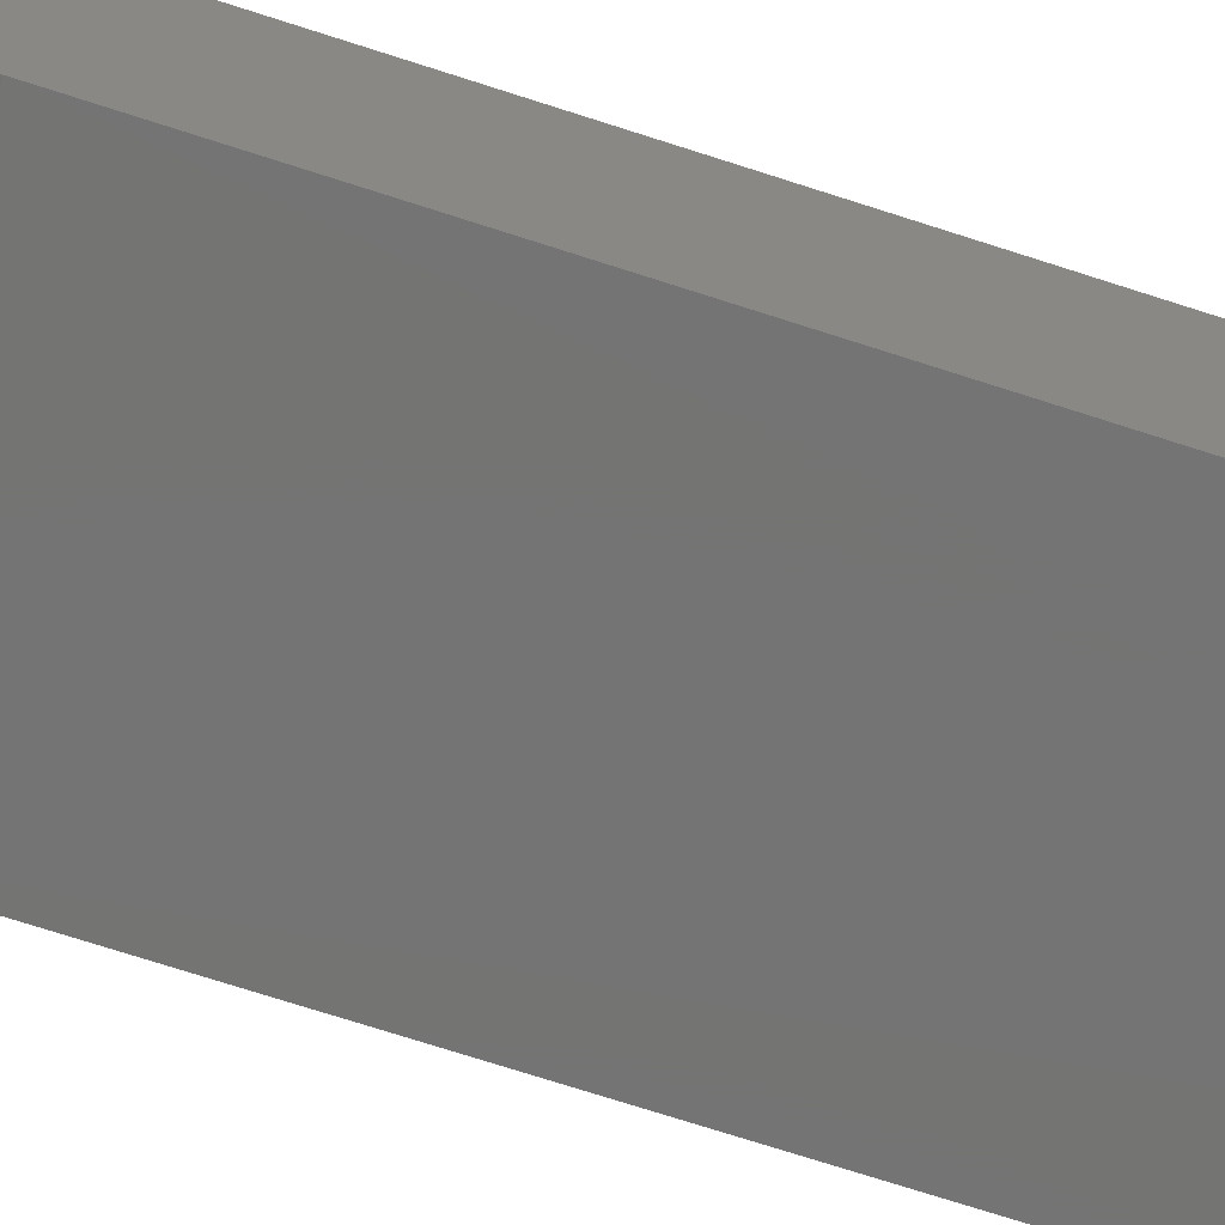
<metadata>
{"format":"stl","ext":"stl","renderer":"f3d","projection":"perspective","resolution":1024,"background":"white","views":[{"elev":-66.2,"azim":71.4,"up":"+Z"}]}
</metadata>
<code>
# stl→obj: 370 verts, 748 faces
v 0.0004112 0.4145 -0.03906
v -0.00729 0.4137 0.0324
v -0.00729 0.4137 -0.03906
v -0.01469 0.4115 0.0324
v -0.01469 0.4115 -0.03906
v -0.02152 0.4078 0.0324
v -0.02152 0.4078 -0.03906
v -0.0275 0.4029 0.0324
v -0.0275 0.4029 -0.03906
v -0.03241 0.3969 0.0324
v -0.03241 0.3969 -0.03906
v -0.03606 0.3901 0.0324
v -0.03606 0.3901 -0.03906
v -0.0383 0.3827 0.0324
v -0.0383 0.3827 -0.03906
v -0.03906 0.375 0.0324
v -0.03906 0.375 -0.03906
v 0.0004112 0.4145 0.0324
v 0.008112 0.4137 -0.03906
v 0.008112 0.4137 0.0324
v 0.01552 0.4115 -0.03906
v 0.01552 0.4115 0.0324
v 0.02234 0.4078 -0.03906
v 0.02234 0.4078 0.0324
v 0.02832 0.4029 -0.03906
v 0.02832 0.4029 0.0324
v 0.03323 0.3969 -0.03906
v 0.03323 0.3969 0.0324
v 0.03688 0.3901 -0.03906
v 0.03688 0.3901 0.0324
v 0.03913 0.3827 -0.03906
v 0.03913 0.3827 0.0324
v 0.03988 0.375 -0.03906
v 0.03988 0.375 0.0324
v 0.0004112 0.3355 -0.03906
v 0.008112 0.3363 0.0324
v 0.008112 0.3363 -0.03906
v 0.01552 0.3385 0.0324
v 0.01552 0.3385 -0.03906
v 0.02234 0.3422 0.0324
v 0.02234 0.3422 -0.03906
v 0.02832 0.3471 0.0324
v 0.02832 0.3471 -0.03906
v 0.03323 0.3531 0.0324
v 0.03323 0.3531 -0.03906
v 0.03688 0.3599 0.0324
v 0.03688 0.3599 -0.03906
v 0.03913 0.3673 0.0324
v 0.03913 0.3673 -0.03906
v 0.0004112 0.3355 0.0324
v -0.00729 0.3363 -0.03906
v -0.00729 0.3363 0.0324
v -0.01469 0.3385 -0.03906
v -0.01469 0.3385 0.0324
v -0.02152 0.3422 -0.03906
v -0.02152 0.3422 0.0324
v -0.0275 0.3471 -0.03906
v -0.0275 0.3471 0.0324
v -0.03241 0.3531 -0.03906
v -0.03241 0.3531 0.0324
v -0.03606 0.3599 -0.03906
v -0.03606 0.3599 0.0324
v -0.0383 0.3673 -0.03906
v -0.0383 0.3673 0.0324
v -0.07812 0.375 0.0324
v -0.07662 0.3902 0.0324
v -0.07218 0.4049 0.0324
v 0.07662 0.3902 0.0324
v 0.07218 0.4049 0.0324
v 0.07812 0.375 0.0324
v 0.07812 -0.0602 0.0324
v -0.07812 -0.0602 0.0324
v -0.06496 0.4184 0.0324
v 0.06496 0.4184 0.0324
v 0.05524 0.4302 0.0324
v 0.0434 0.44 0.0324
v 0.0299 0.4472 0.0324
v 0.01524 0.4516 0.0324
v -1.125e-17 0.4531 0.0324
v -0.01524 0.4516 0.0324
v -0.0299 0.4472 0.0324
v -0.0434 0.44 0.0324
v -0.05524 0.4302 0.0324
v -0.07218 0.4049 -0.03865
v -0.07662 0.3902 -0.03865
v 0.07218 0.4049 -0.03865
v 0.07662 0.3902 -0.03865
v -0.07812 0.375 -0.03865
v -0.07812 -0.0602 -0.03865
v 0.07812 0.375 -0.03865
v 0.07812 -0.0602 -0.03865
v -0.06496 0.4184 -0.03865
v -0.05524 0.4302 -0.03865
v -0.0434 0.44 -0.03865
v -0.0299 0.4472 -0.03865
v -0.01524 0.4516 -0.03865
v -3.995e-17 0.4531 -0.03865
v 0.01524 0.4516 -0.03865
v 0.0299 0.4472 -0.03865
v 0.0434 0.44 -0.03865
v 0.05524 0.4302 -0.03865
v 0.06496 0.4184 -0.03865
v -0.07812 -0.06618 -0.03984
v -0.07812 -0.06888 -0.04128
v -0.07812 -0.1074 -0.03865
v -0.07812 -0.08547 -0.07694
v -0.07812 -0.0884 -0.07782
v -0.07812 -0.09145 -0.07812
v -0.07812 -0.06325 -0.03895
v -0.07812 -0.06618 0.03359
v -0.07812 -0.06325 0.0327
v -0.07812 -0.1074 0.0324
v -0.07812 -0.2188 0.0324
v -0.07812 -0.07582 0.04803
v -0.07812 -0.07552 0.04498
v -0.07812 -0.07463 0.04205
v -0.07812 -0.07319 0.03935
v -0.07812 -0.07125 0.03698
v -0.07812 -0.06888 0.03503
v -0.07812 -0.2188 -0.03865
v -0.07812 -0.07125 -0.04323
v -0.07812 -0.07319 -0.0456
v -0.07812 -0.07463 -0.0483
v -0.07812 -0.07552 -0.05123
v -0.07812 -0.07582 -0.05428
v -0.07812 -0.07582 -0.0625
v -0.07812 -0.07612 -0.06555
v -0.07812 -0.07701 -0.06848
v -0.07812 -0.2188 -0.07812
v -0.07812 -0.0804 0.0673
v -0.07812 -0.09145 0.07187
v -0.07812 -0.0884 0.07157
v -0.07812 -0.08547 0.07069
v -0.07812 -0.08277 0.06924
v -0.07812 -0.2188 0.07187
v -0.07812 -0.07846 0.06493
v -0.07812 -0.07701 0.06223
v -0.07812 -0.07612 0.0593
v -0.07812 -0.07582 0.05625
v -0.07812 -0.07846 -0.07118
v -0.07812 -0.0804 -0.07355
v -0.07812 -0.08277 -0.07549
v 0.07812 -0.1074 -0.03865
v 0.07812 -0.06888 -0.04128
v 0.07812 -0.06618 -0.03984
v 0.07812 -0.09145 -0.07812
v 0.07812 -0.0884 -0.07782
v 0.07812 -0.08547 -0.07694
v 0.07812 -0.06325 -0.03895
v 0.07812 -0.06325 0.0327
v 0.07812 -0.06618 0.03359
v 0.07812 -0.1074 0.0324
v 0.07812 -0.2188 0.0324
v 0.07812 -0.06888 0.03503
v 0.07812 -0.07125 0.03698
v 0.07812 -0.07319 0.03935
v 0.07812 -0.07463 0.04205
v 0.07812 -0.07552 0.04498
v 0.07812 -0.07582 0.04803
v 0.07812 -0.2188 -0.03865
v 0.07812 -0.2188 -0.07812
v 0.07812 -0.07701 -0.06848
v 0.07812 -0.07612 -0.06555
v 0.07812 -0.07582 -0.0625
v 0.07812 -0.07582 -0.05428
v 0.07812 -0.07552 -0.05123
v 0.07812 -0.07463 -0.0483
v 0.07812 -0.07319 -0.0456
v 0.07812 -0.07125 -0.04323
v 0.07812 -0.0804 0.0673
v 0.07812 -0.08277 0.06924
v 0.07812 -0.08547 0.07069
v 0.07812 -0.0884 0.07157
v 0.07812 -0.09145 0.07187
v 0.07812 -0.2188 0.07187
v 0.07812 -0.07582 0.05625
v 0.07812 -0.07612 0.0593
v 0.07812 -0.07701 0.06223
v 0.07812 -0.07846 0.06493
v 0.07812 -0.08277 -0.07549
v 0.07812 -0.0804 -0.07355
v 0.07812 -0.07846 -0.07118
v -0.07662 -0.234 -0.03865
v -0.03906 -0.2266 -0.03865
v -0.0383 -0.2189 -0.03865
v -0.0383 -0.2343 -0.03865
v -0.03606 -0.2417 -0.03865
v -0.07218 -0.2486 -0.03865
v -0.03241 -0.2485 -0.03865
v -0.0275 -0.2545 -0.03865
v -0.06496 -0.2622 -0.03865
v -0.02152 -0.2594 -0.03865
v -0.01469 -0.263 -0.03865
v -0.00729 -0.2653 -0.03865
v -0.05524 -0.274 -0.03865
v 0.03913 -0.2343 -0.03865
v 0.07662 -0.234 -0.03865
v 0.03988 -0.2266 -0.03865
v 0.07218 -0.2486 -0.03865
v 0.03688 -0.2417 -0.03865
v 0.03323 -0.2485 -0.03865
v 0.02832 -0.2545 -0.03865
v 0.06496 -0.2622 -0.03865
v 0.02234 -0.2594 -0.03865
v 0.01552 -0.263 -0.03865
v 0.03688 -0.2115 -0.03865
v 0.03913 -0.2189 -0.03865
v -0.03606 -0.2115 -0.03865
v -0.03241 -0.2046 -0.03865
v -0.0275 -0.1987 -0.03865
v -0.02152 -0.1937 -0.03865
v -0.01469 -0.1901 -0.03865
v -0.00729 -0.1878 -0.03865
v 0.0004112 -0.1871 -0.03865
v 0.0004112 -0.266 -0.03865
v -0.0434 -0.2837 -0.03865
v -0.0299 -0.2909 -0.03865
v -0.01524 -0.2954 -0.03865
v -1.125e-17 -0.2969 -0.03865
v 0.01524 -0.2954 -0.03865
v 0.0299 -0.2909 -0.03865
v 0.0434 -0.2837 -0.03865
v 0.05524 -0.274 -0.03865
v 0.008112 -0.1878 -0.03865
v 0.01552 -0.1901 -0.03865
v 0.02234 -0.1937 -0.03865
v 0.02832 -0.1987 -0.03865
v 0.03323 -0.2046 -0.03865
v 0.008112 -0.2653 -0.03865
v -0.03906 -0.2266 -0.07812
v -0.07662 -0.234 -0.07812
v -0.0383 -0.2189 -0.07812
v -0.0383 -0.2343 -0.07812
v -0.03606 -0.2417 -0.07812
v -0.07218 -0.2486 -0.07812
v -0.03241 -0.2485 -0.07812
v -0.0275 -0.2545 -0.07812
v -0.06496 -0.2622 -0.07812
v -0.02152 -0.2594 -0.07812
v -0.01469 -0.263 -0.07812
v -0.00729 -0.2653 -0.07812
v -0.05524 -0.274 -0.07812
v 0.03988 -0.2266 -0.07812
v 0.07662 -0.234 -0.07812
v 0.03913 -0.2343 -0.07812
v 0.07218 -0.2486 -0.07812
v 0.03688 -0.2417 -0.07812
v 0.03323 -0.2485 -0.07812
v 0.02832 -0.2545 -0.07812
v 0.06496 -0.2622 -0.07812
v 0.02234 -0.2594 -0.07812
v 0.01552 -0.263 -0.07812
v 0.03913 -0.2189 -0.07812
v 0.03688 -0.2115 -0.07812
v 0.0004112 -0.1871 -0.07812
v -0.00729 -0.1878 -0.07812
v -0.01469 -0.1901 -0.07812
v -0.02152 -0.1937 -0.07812
v -0.0275 -0.1987 -0.07812
v -0.03241 -0.2046 -0.07812
v -0.03606 -0.2115 -0.07812
v 0.0004112 -0.266 -0.07812
v 0.05524 -0.274 -0.07812
v 0.0434 -0.2837 -0.07812
v 0.0299 -0.2909 -0.07812
v 0.01524 -0.2954 -0.07812
v -1.125e-17 -0.2969 -0.07812
v -0.01524 -0.2954 -0.07812
v -0.0299 -0.2909 -0.07812
v -0.0434 -0.2837 -0.07812
v 0.03323 -0.2046 -0.07812
v 0.02832 -0.1987 -0.07812
v 0.02234 -0.1937 -0.07812
v 0.01552 -0.1901 -0.07812
v 0.008112 -0.1878 -0.07812
v 0.008112 -0.2653 -0.07812
v -0.01469 -0.263 0.0324
v -0.00729 -0.2653 0.0324
v -0.05524 -0.274 0.0324
v -0.03606 -0.2417 0.0324
v -0.03241 -0.2485 0.0324
v -0.07218 -0.2486 0.0324
v -0.0383 -0.2343 0.0324
v -0.07662 -0.234 0.0324
v -0.03906 -0.2266 0.0324
v 0.03323 -0.2485 0.0324
v 0.07218 -0.2486 0.0324
v 0.02832 -0.2545 0.0324
v 0.03688 -0.2417 0.0324
v 0.07662 -0.234 0.0324
v 0.03913 -0.2343 0.0324
v 0.03988 -0.2266 0.0324
v -0.02152 -0.1937 0.0324
v -0.0275 -0.1987 0.0324
v -0.03241 -0.2046 0.0324
v -0.03606 -0.2115 0.0324
v -0.0383 -0.2189 0.0324
v 0.03913 -0.2189 0.0324
v 0.03688 -0.2115 0.0324
v 0.03323 -0.2046 0.0324
v 0.02832 -0.1987 0.0324
v 0.02234 -0.1937 0.0324
v 0.0004112 -0.266 0.0324
v 0.008112 -0.2653 0.0324
v 0.05524 -0.274 0.0324
v 0.0434 -0.2837 0.0324
v 0.0299 -0.2909 0.0324
v 0.01524 -0.2954 0.0324
v -3.995e-17 -0.2969 0.0324
v -0.01524 -0.2954 0.0324
v -0.0299 -0.2909 0.0324
v -0.0434 -0.2837 0.0324
v -0.06496 -0.2622 0.0324
v -0.0275 -0.2545 0.0324
v -0.02152 -0.2594 0.0324
v 0.0004112 -0.1871 0.0324
v -0.00729 -0.1878 0.0324
v -0.01469 -0.1901 0.0324
v 0.06496 -0.2622 0.0324
v 0.01552 -0.263 0.0324
v 0.02234 -0.2594 0.0324
v 0.01552 -0.1901 0.0324
v 0.008112 -0.1878 0.0324
v -0.05524 -0.274 0.07187
v -0.00729 -0.2653 0.07187
v -0.01469 -0.263 0.07187
v -0.07218 -0.2486 0.07187
v -0.03241 -0.2485 0.07187
v -0.03606 -0.2417 0.07187
v -0.0383 -0.2343 0.07187
v -0.07662 -0.234 0.07187
v -0.03906 -0.2266 0.07187
v 0.02832 -0.2545 0.07187
v 0.07218 -0.2486 0.07187
v 0.03323 -0.2485 0.07187
v 0.03688 -0.2417 0.07187
v 0.07662 -0.234 0.07187
v 0.03913 -0.2343 0.07187
v 0.03988 -0.2266 0.07187
v -0.0383 -0.2189 0.07187
v -0.03606 -0.2115 0.07187
v -0.03241 -0.2046 0.07187
v -0.0275 -0.1987 0.07187
v -0.02152 -0.1937 0.07187
v 0.02234 -0.1937 0.07187
v 0.02832 -0.1987 0.07187
v 0.03323 -0.2046 0.07187
v 0.03688 -0.2115 0.07187
v 0.03913 -0.2189 0.07187
v 0.0004112 -0.266 0.07187
v -0.0434 -0.2837 0.07187
v -0.0299 -0.2909 0.07187
v -0.01524 -0.2954 0.07187
v -3.995e-17 -0.2969 0.07187
v 0.01524 -0.2954 0.07187
v 0.0299 -0.2909 0.07187
v 0.0434 -0.2837 0.07187
v 0.05524 -0.274 0.07187
v 0.008112 -0.2653 0.07187
v -0.06496 -0.2622 0.07187
v -0.02152 -0.2594 0.07187
v -0.0275 -0.2545 0.07187
v -0.01469 -0.1901 0.07187
v -0.00729 -0.1878 0.07187
v 0.0004112 -0.1871 0.07187
v 0.06496 -0.2622 0.07187
v 0.02234 -0.2594 0.07187
v 0.01552 -0.263 0.07187
v 0.008112 -0.1878 0.07187
v 0.01552 -0.1901 0.07187
f 1 2 3
f 3 2 4
f 3 4 5
f 5 4 6
f 5 6 7
f 7 6 8
f 7 8 9
f 9 8 10
f 9 10 11
f 11 10 12
f 11 12 13
f 13 12 14
f 13 14 15
f 15 14 16
f 15 16 17
f 2 1 18
f 18 1 19
f 18 19 20
f 20 19 21
f 20 21 22
f 22 21 23
f 22 23 24
f 24 23 25
f 24 25 26
f 26 25 27
f 26 27 28
f 28 27 29
f 28 29 30
f 30 29 31
f 30 31 32
f 32 31 33
f 32 33 34
f 35 36 37
f 37 36 38
f 37 38 39
f 39 38 40
f 39 40 41
f 41 40 42
f 41 42 43
f 43 42 44
f 43 44 45
f 45 44 46
f 45 46 47
f 47 46 48
f 47 48 49
f 49 48 34
f 49 34 33
f 36 35 50
f 50 35 51
f 50 51 52
f 52 51 53
f 52 53 54
f 54 53 55
f 54 55 56
f 56 55 57
f 56 57 58
f 58 57 59
f 58 59 60
f 60 59 61
f 60 61 62
f 62 61 63
f 62 63 64
f 64 63 17
f 64 17 16
f 65 14 66
f 65 16 14
f 66 14 12
f 66 12 10
f 66 10 67
f 67 10 8
f 67 8 6
f 32 68 30
f 28 30 68
f 68 69 28
f 69 26 28
f 24 26 69
f 70 68 32
f 70 32 34
f 70 34 48
f 70 48 71
f 72 71 50
f 72 50 52
f 72 52 54
f 72 54 56
f 72 56 58
f 72 58 60
f 72 60 62
f 72 62 64
f 72 64 16
f 72 16 65
f 73 67 6
f 73 6 4
f 73 4 2
f 73 2 18
f 18 74 75
f 18 75 76
f 18 76 77
f 18 77 78
f 18 78 79
f 18 79 80
f 18 80 81
f 18 81 82
f 18 82 83
f 18 83 73
f 71 48 46
f 71 46 44
f 71 44 42
f 71 42 40
f 71 40 38
f 71 38 36
f 71 36 50
f 74 18 20
f 74 20 22
f 74 22 24
f 74 24 69
f 7 9 84
f 84 9 11
f 84 11 13
f 84 13 85
f 85 13 15
f 17 85 15
f 23 86 25
f 27 25 86
f 86 87 27
f 27 87 29
f 31 29 87
f 88 85 17
f 88 17 63
f 88 63 61
f 88 61 59
f 88 59 57
f 88 57 55
f 88 55 89
f 90 91 41
f 90 41 43
f 90 43 45
f 90 45 47
f 90 47 49
f 90 49 33
f 90 33 31
f 90 31 87
f 1 3 92
f 1 92 93
f 1 93 94
f 1 94 95
f 1 95 96
f 1 96 97
f 1 97 98
f 1 98 99
f 1 99 100
f 1 100 101
f 1 101 102
f 92 3 5
f 92 5 7
f 92 7 84
f 89 55 53
f 89 53 51
f 89 51 35
f 89 35 91
f 102 86 23
f 102 23 21
f 102 21 19
f 102 19 1
f 91 35 37
f 91 37 39
f 91 39 41
f 103 104 105
f 106 107 108
f 109 103 89
f 89 110 111
f 89 111 72
f 89 72 65
f 89 65 88
f 112 110 89
f 112 89 103
f 112 103 105
f 113 114 115
f 113 115 116
f 113 116 117
f 113 117 118
f 113 118 119
f 113 119 110
f 113 110 112
f 120 105 104
f 120 104 121
f 120 121 122
f 120 122 123
f 120 123 124
f 120 124 125
f 120 125 126
f 120 126 127
f 120 127 128
f 120 128 129
f 130 131 132
f 130 132 133
f 130 133 134
f 135 131 130
f 135 130 136
f 135 136 137
f 135 137 138
f 135 138 139
f 135 139 114
f 135 114 113
f 129 128 140
f 129 140 141
f 129 141 142
f 129 142 106
f 129 106 108
f 88 65 85
f 85 65 66
f 85 66 84
f 84 66 67
f 84 67 92
f 92 67 73
f 92 73 93
f 93 73 83
f 93 83 94
f 94 83 82
f 94 82 95
f 95 82 81
f 95 81 96
f 96 81 80
f 96 80 97
f 97 80 79
f 143 144 145
f 146 147 148
f 91 145 149
f 91 90 70
f 91 70 71
f 91 71 150
f 91 150 151
f 152 143 145
f 152 145 91
f 152 91 151
f 153 152 151
f 153 151 154
f 153 154 155
f 153 155 156
f 153 156 157
f 153 157 158
f 153 158 159
f 160 161 162
f 160 162 163
f 160 163 164
f 160 164 165
f 160 165 166
f 160 166 167
f 160 167 168
f 160 168 169
f 160 169 144
f 160 144 143
f 170 171 172
f 170 172 173
f 170 173 174
f 175 153 159
f 175 159 176
f 175 176 177
f 175 177 178
f 175 178 179
f 175 179 170
f 175 170 174
f 161 146 148
f 161 148 180
f 161 180 181
f 161 181 182
f 161 182 162
f 97 79 98
f 98 79 78
f 98 78 99
f 99 78 77
f 99 77 100
f 100 77 76
f 100 76 101
f 101 76 75
f 101 75 102
f 102 75 74
f 102 74 86
f 86 74 69
f 86 69 87
f 87 69 68
f 87 68 90
f 90 68 70
f 183 184 120
f 184 185 120
f 183 186 184
f 187 186 183
f 188 187 183
f 189 187 188
f 190 189 188
f 191 190 188
f 192 190 191
f 193 192 191
f 194 193 191
f 195 194 191
f 196 197 198
f 199 197 196
f 199 196 200
f 201 199 200
f 199 201 202
f 202 203 199
f 203 202 204
f 205 203 204
f 160 206 207
f 160 207 198
f 160 198 197
f 105 120 185
f 105 185 208
f 105 208 209
f 105 209 210
f 105 210 211
f 105 211 212
f 105 212 213
f 105 213 214
f 105 214 143
f 215 194 195
f 215 195 216
f 215 216 217
f 215 217 218
f 215 218 219
f 215 219 220
f 215 220 221
f 215 221 222
f 215 222 223
f 143 214 224
f 143 224 225
f 143 225 226
f 143 226 227
f 143 227 228
f 143 228 206
f 143 206 160
f 223 203 205
f 223 205 229
f 223 229 215
f 129 230 231
f 129 232 230
f 230 233 231
f 231 233 234
f 231 234 235
f 235 234 236
f 235 236 237
f 235 237 238
f 238 237 239
f 238 239 240
f 238 240 241
f 238 241 242
f 243 244 245
f 245 244 246
f 247 245 246
f 247 246 248
f 249 248 246
f 246 250 249
f 251 249 250
f 251 250 252
f 161 244 243
f 161 243 253
f 161 253 254
f 108 146 255
f 108 255 256
f 108 256 257
f 108 257 258
f 108 258 259
f 108 259 260
f 108 260 261
f 108 261 232
f 108 232 129
f 262 263 264
f 262 264 265
f 262 265 266
f 262 266 267
f 262 267 268
f 262 268 269
f 262 269 270
f 262 270 242
f 262 242 241
f 146 161 254
f 146 254 271
f 146 271 272
f 146 272 273
f 146 273 274
f 146 274 275
f 146 275 255
f 263 262 276
f 263 276 252
f 263 252 250
f 277 278 279
f 280 281 282
f 283 280 282
f 284 283 282
f 283 284 285
f 286 287 288
f 287 286 289
f 289 290 287
f 291 290 289
f 290 291 292
f 113 112 293
f 113 293 294
f 113 294 295
f 113 295 296
f 113 296 297
f 113 297 285
f 113 285 284
f 153 290 292
f 153 292 298
f 153 298 299
f 153 299 300
f 153 300 301
f 153 301 302
f 153 302 152
f 303 304 305
f 303 305 306
f 303 306 307
f 303 307 308
f 303 308 309
f 303 309 310
f 303 310 311
f 303 311 312
f 303 312 279
f 303 279 278
f 313 282 281
f 313 281 314
f 313 314 315
f 313 315 277
f 313 277 279
f 112 152 316
f 112 316 317
f 112 317 318
f 112 318 293
f 319 305 304
f 319 304 320
f 319 320 321
f 319 321 288
f 319 288 287
f 152 302 322
f 152 322 323
f 152 323 316
f 324 325 326
f 327 328 329
f 327 329 330
f 327 330 331
f 332 331 330
f 333 334 335
f 336 335 334
f 334 337 336
f 336 337 338
f 339 338 337
f 135 331 332
f 135 332 340
f 135 340 341
f 135 341 342
f 135 342 343
f 135 343 344
f 135 344 131
f 175 174 345
f 175 345 346
f 175 346 347
f 175 347 348
f 175 348 349
f 175 349 339
f 175 339 337
f 350 325 324
f 350 324 351
f 350 351 352
f 350 352 353
f 350 353 354
f 350 354 355
f 350 355 356
f 350 356 357
f 350 357 358
f 350 358 359
f 360 324 326
f 360 326 361
f 360 361 362
f 360 362 328
f 360 328 327
f 131 344 363
f 131 363 364
f 131 364 365
f 131 365 174
f 366 334 333
f 366 333 367
f 366 367 368
f 366 368 359
f 366 359 358
f 174 365 369
f 174 369 370
f 174 370 345
f 255 213 256
f 256 213 212
f 256 212 257
f 257 212 211
f 257 211 258
f 258 211 210
f 258 210 259
f 259 210 209
f 259 209 260
f 260 209 208
f 260 208 261
f 261 208 185
f 261 185 232
f 232 185 184
f 232 184 230
f 213 255 214
f 214 255 275
f 214 275 224
f 224 275 274
f 224 274 225
f 225 274 273
f 225 273 226
f 226 273 272
f 226 272 227
f 227 272 271
f 227 271 228
f 228 271 254
f 228 254 206
f 206 254 253
f 206 253 207
f 207 253 243
f 207 243 198
f 316 364 317
f 317 364 363
f 317 363 318
f 318 363 344
f 318 344 293
f 293 344 343
f 293 343 294
f 294 343 342
f 294 342 295
f 295 342 341
f 295 341 296
f 296 341 340
f 296 340 297
f 297 340 332
f 297 332 285
f 364 316 365
f 365 316 323
f 365 323 369
f 369 323 322
f 369 322 370
f 370 322 302
f 370 302 345
f 345 302 301
f 345 301 346
f 346 301 300
f 346 300 347
f 347 300 299
f 347 299 348
f 348 299 298
f 348 298 349
f 349 298 292
f 349 292 339
f 262 229 276
f 276 229 205
f 276 205 252
f 252 205 204
f 252 204 251
f 251 204 202
f 251 202 249
f 249 202 201
f 249 201 248
f 248 201 200
f 248 200 247
f 247 200 196
f 247 196 245
f 245 196 198
f 245 198 243
f 229 262 215
f 215 262 241
f 215 241 194
f 194 241 240
f 194 240 193
f 193 240 239
f 193 239 192
f 192 239 237
f 192 237 190
f 190 237 236
f 190 236 189
f 189 236 234
f 189 234 187
f 187 234 233
f 187 233 186
f 186 233 230
f 186 230 184
f 303 359 304
f 304 359 368
f 304 368 320
f 320 368 367
f 320 367 321
f 321 367 333
f 321 333 288
f 288 333 335
f 288 335 286
f 286 335 336
f 286 336 289
f 289 336 338
f 289 338 291
f 291 338 339
f 291 339 292
f 359 303 350
f 350 303 278
f 350 278 325
f 325 278 277
f 325 277 326
f 326 277 315
f 326 315 361
f 361 315 314
f 361 314 362
f 362 314 281
f 362 281 328
f 328 281 280
f 328 280 329
f 329 280 283
f 329 283 330
f 330 283 285
f 330 285 332
f 135 113 331
f 331 113 284
f 331 284 327
f 327 284 282
f 327 282 360
f 360 282 313
f 360 313 324
f 324 313 279
f 324 279 351
f 351 279 312
f 351 312 352
f 352 312 311
f 352 311 353
f 353 311 310
f 353 310 354
f 354 310 309
f 120 129 183
f 183 129 231
f 183 231 188
f 188 231 235
f 188 235 191
f 191 235 238
f 191 238 195
f 195 238 242
f 195 242 216
f 216 242 270
f 216 270 217
f 217 270 269
f 217 269 218
f 218 269 268
f 218 268 219
f 219 268 267
f 219 267 220
f 220 267 266
f 220 266 221
f 221 266 265
f 221 265 222
f 222 265 264
f 222 264 223
f 223 264 263
f 223 263 203
f 203 263 250
f 203 250 199
f 199 250 246
f 199 246 197
f 197 246 244
f 197 244 160
f 160 244 161
f 354 309 355
f 355 309 308
f 355 308 356
f 356 308 307
f 356 307 357
f 357 307 306
f 357 306 358
f 358 306 305
f 358 305 366
f 366 305 319
f 366 319 334
f 334 319 287
f 334 287 337
f 337 287 290
f 337 290 175
f 175 290 153
f 126 125 164
f 164 125 165
f 121 168 122
f 122 168 167
f 122 167 123
f 123 167 166
f 123 166 124
f 124 166 165
f 124 165 125
f 168 121 169
f 169 121 104
f 169 104 144
f 144 104 103
f 144 103 145
f 145 103 109
f 145 109 149
f 149 109 89
f 149 89 91
f 126 164 127
f 127 164 163
f 127 163 128
f 128 163 162
f 128 162 140
f 140 162 182
f 140 182 141
f 141 182 181
f 141 181 142
f 142 181 180
f 142 180 106
f 106 180 148
f 106 148 107
f 107 148 147
f 107 147 108
f 108 147 146
f 114 139 159
f 159 139 176
f 118 154 119
f 119 154 151
f 119 151 110
f 110 151 150
f 110 150 111
f 111 150 71
f 111 71 72
f 154 118 155
f 155 118 117
f 155 117 156
f 156 117 116
f 156 116 157
f 157 116 115
f 157 115 158
f 158 115 114
f 158 114 159
f 131 174 132
f 132 174 173
f 132 173 133
f 133 173 172
f 133 172 134
f 134 172 171
f 134 171 130
f 130 171 170
f 130 170 136
f 136 170 179
f 136 179 137
f 137 179 178
f 137 178 138
f 138 178 177
f 138 177 139
f 139 177 176
f 112 105 152
f 152 105 143

</code>
